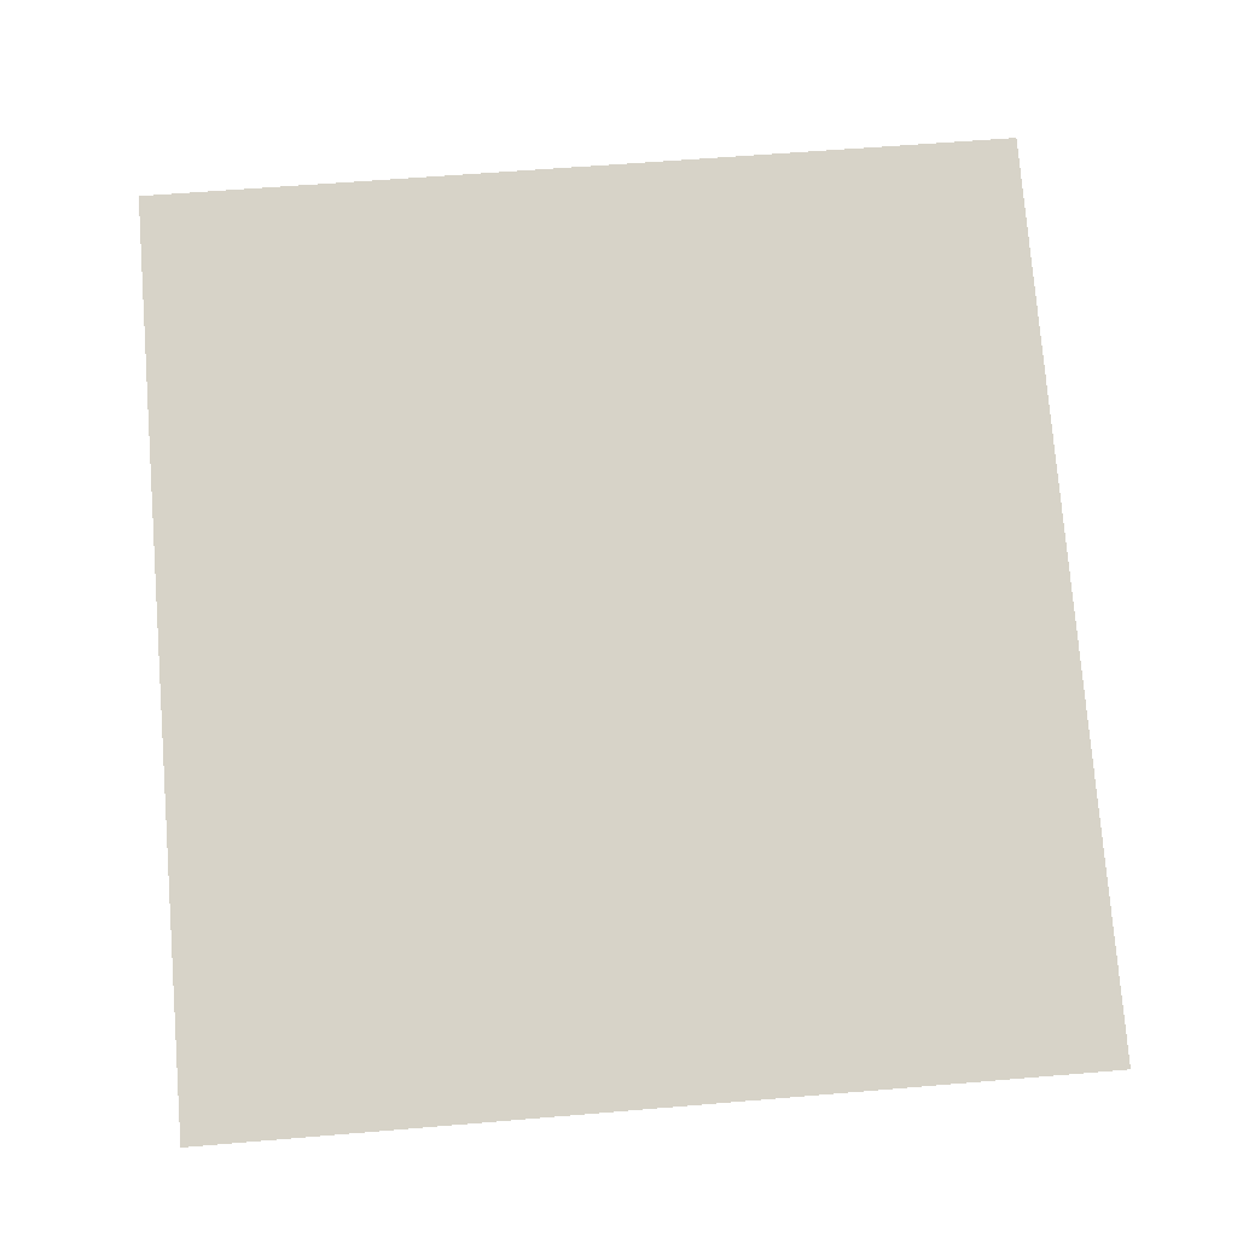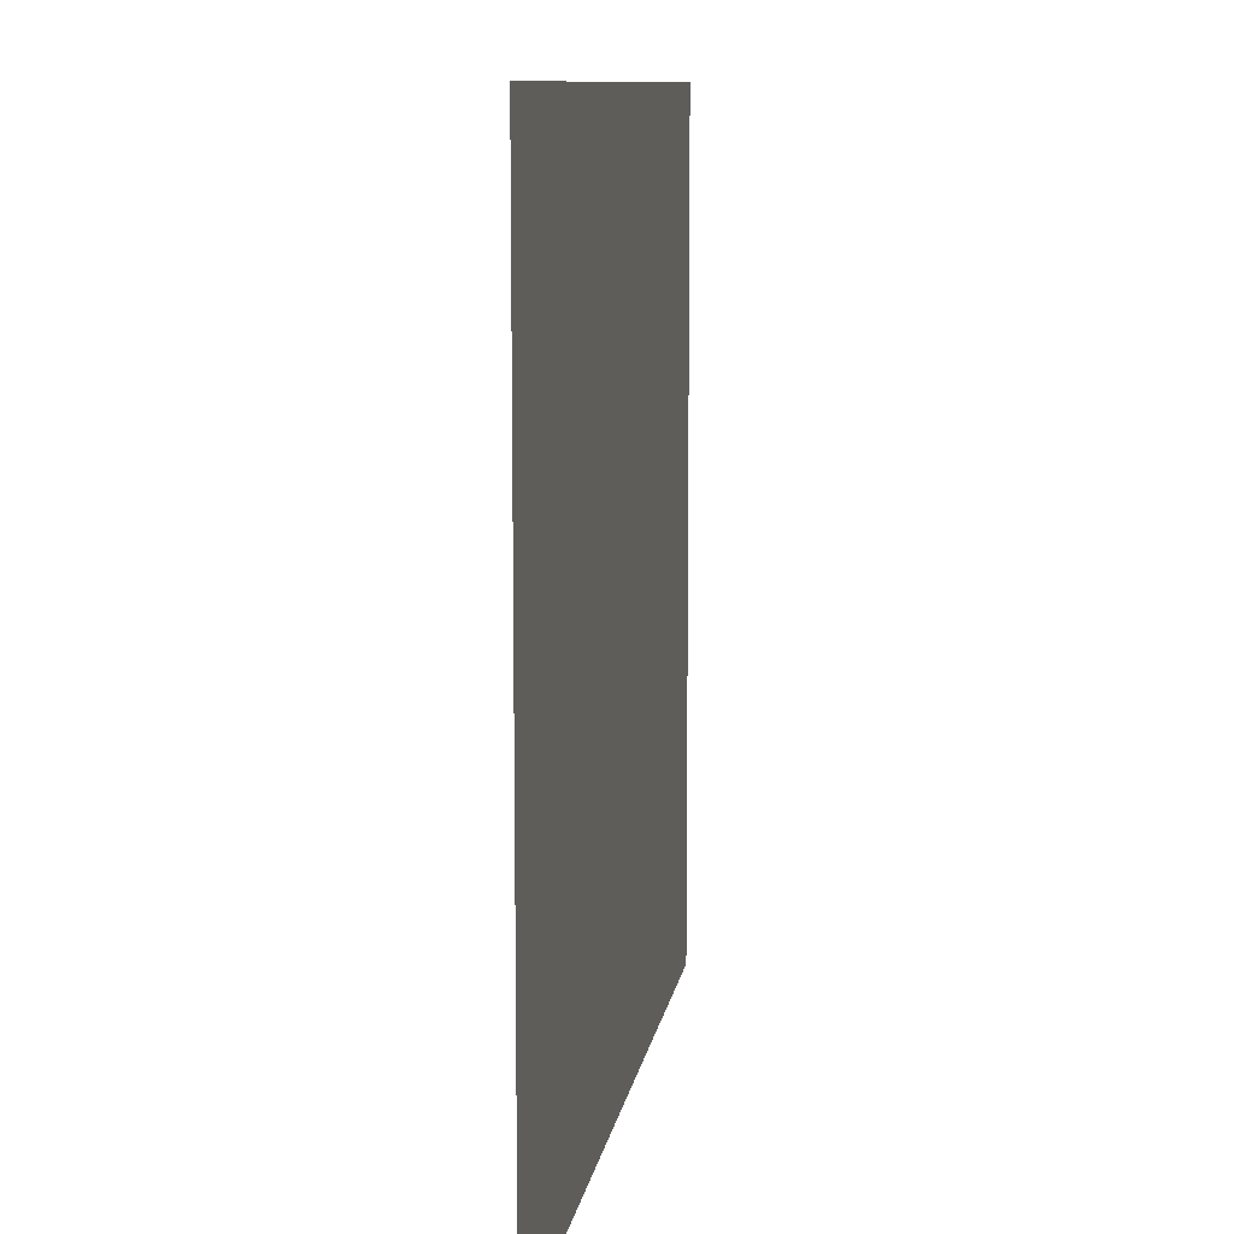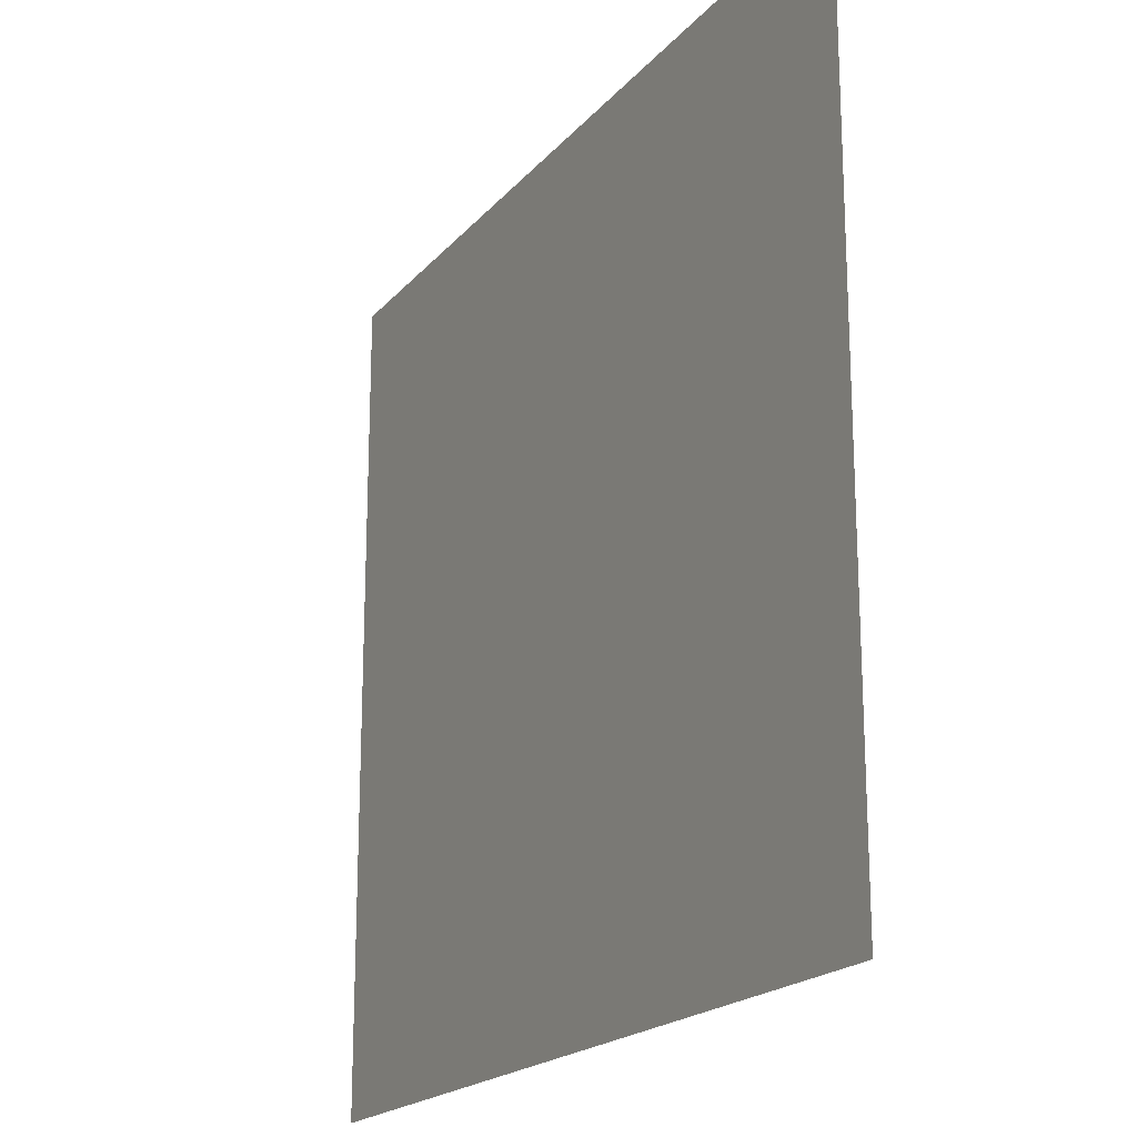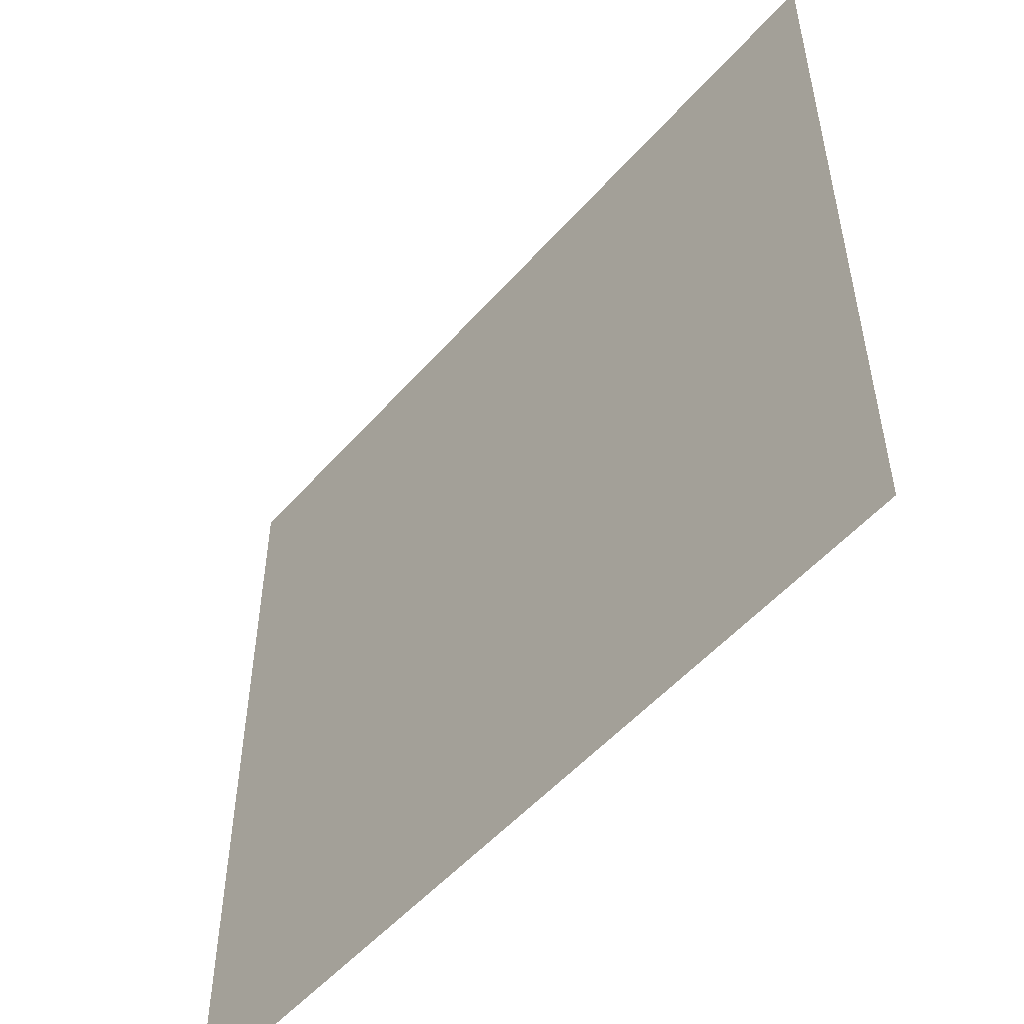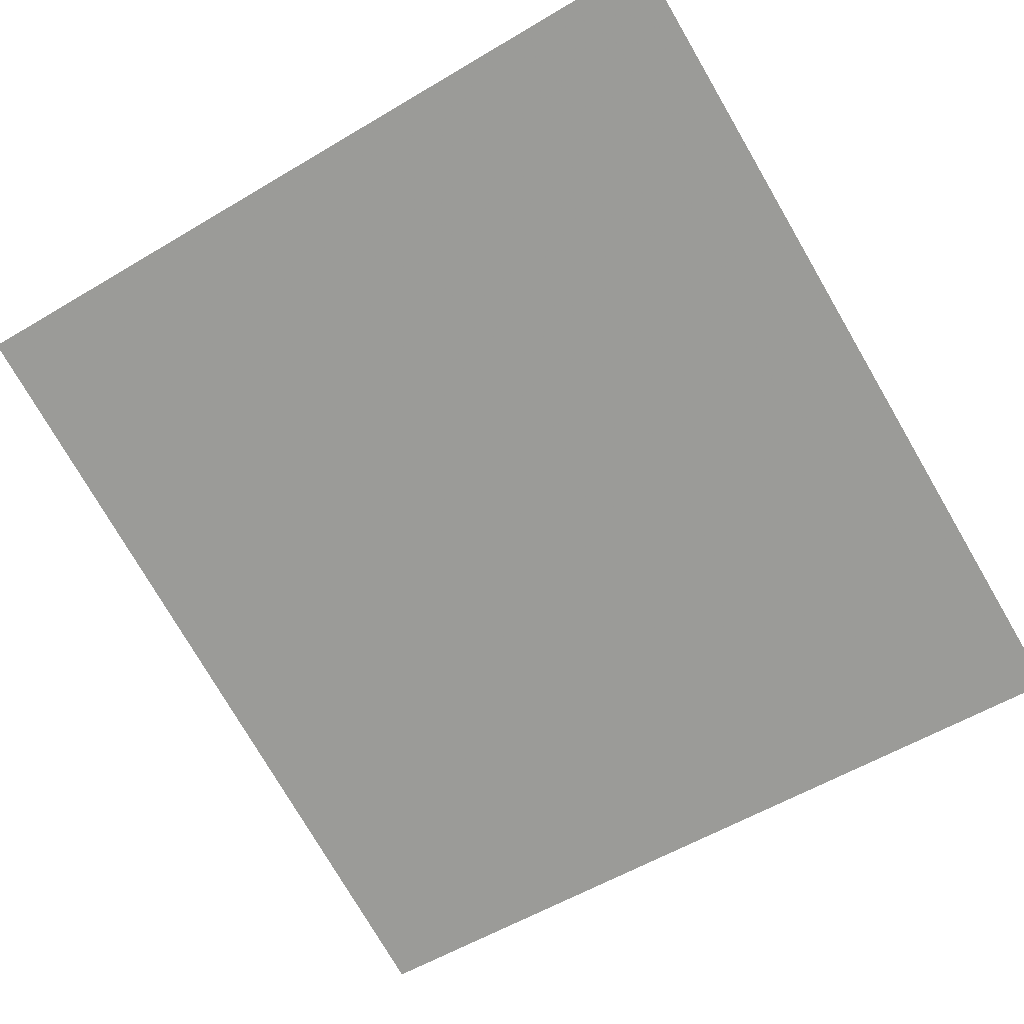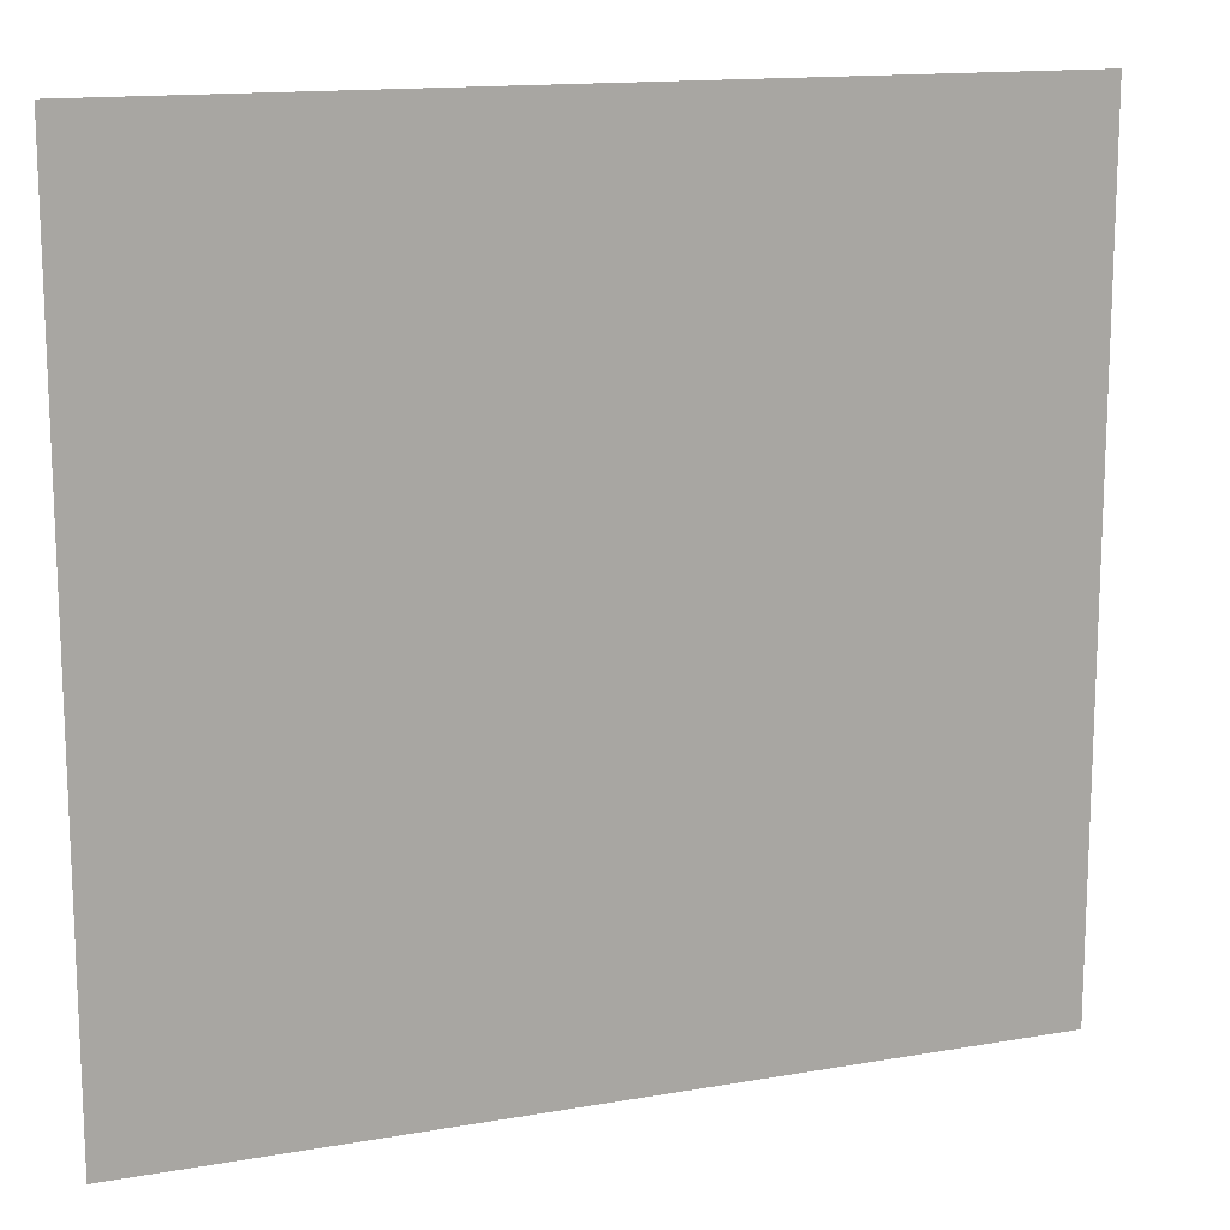
<metadata>
{"format":"obj","ext":"obj","renderer":"f3d","projection":"perspective","resolution":1024,"background":"white","views":[{"elev":59.7,"azim":-94.9,"up":"+Z"},{"elev":10.2,"azim":-99.1,"up":"+Y"},{"elev":-19.5,"azim":44.4,"up":"+Y"},{"elev":-52.4,"azim":-147.8,"up":"+Y"},{"elev":-56.3,"azim":122.0,"up":"+Z"},{"elev":14.4,"azim":141.3,"up":"+Y"}]}
</metadata>
<code>
o 1
v 0.03029 -0.1608 0.9013
v -0.1722 -0.1608 0.8362
v -0.1722 0.04091 0.8362
v 0.03029 0.04091 0.9013
f 1 2 3
f 1 3 4

</code>
